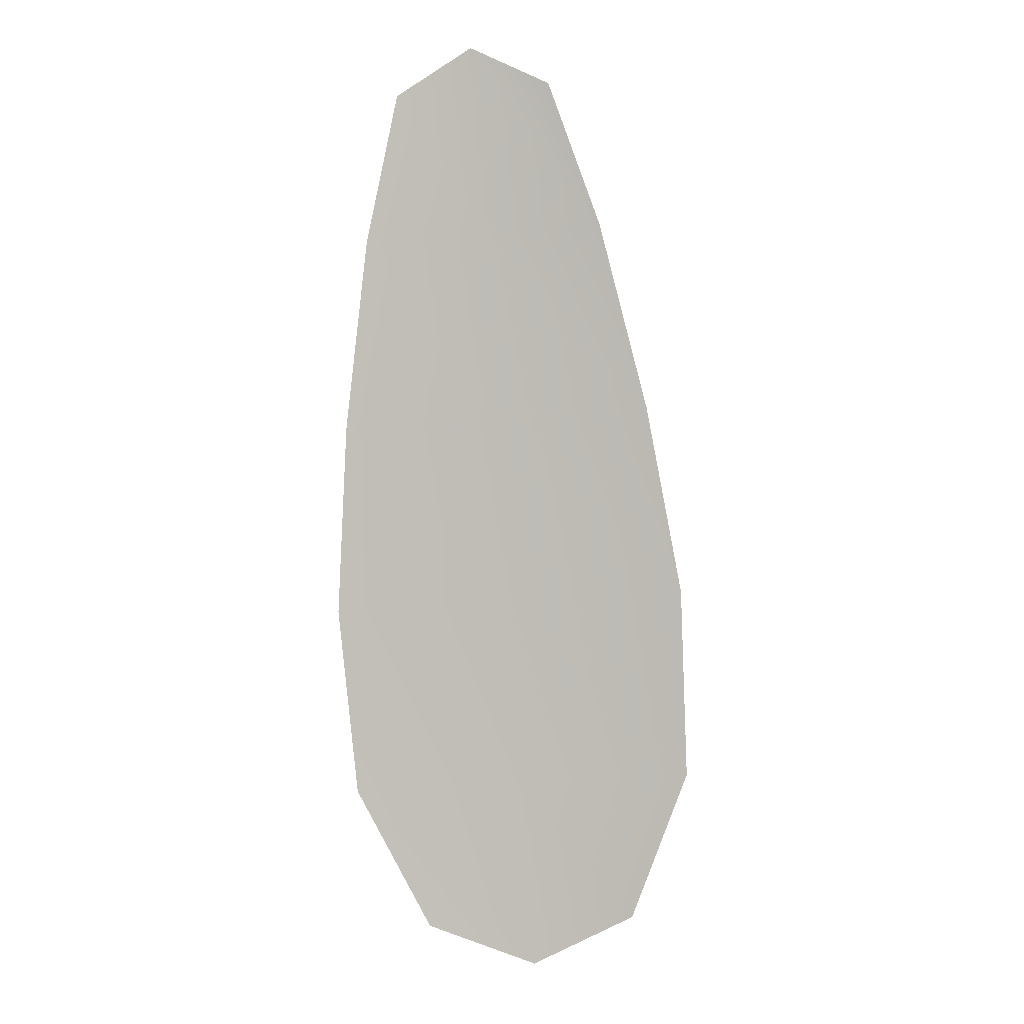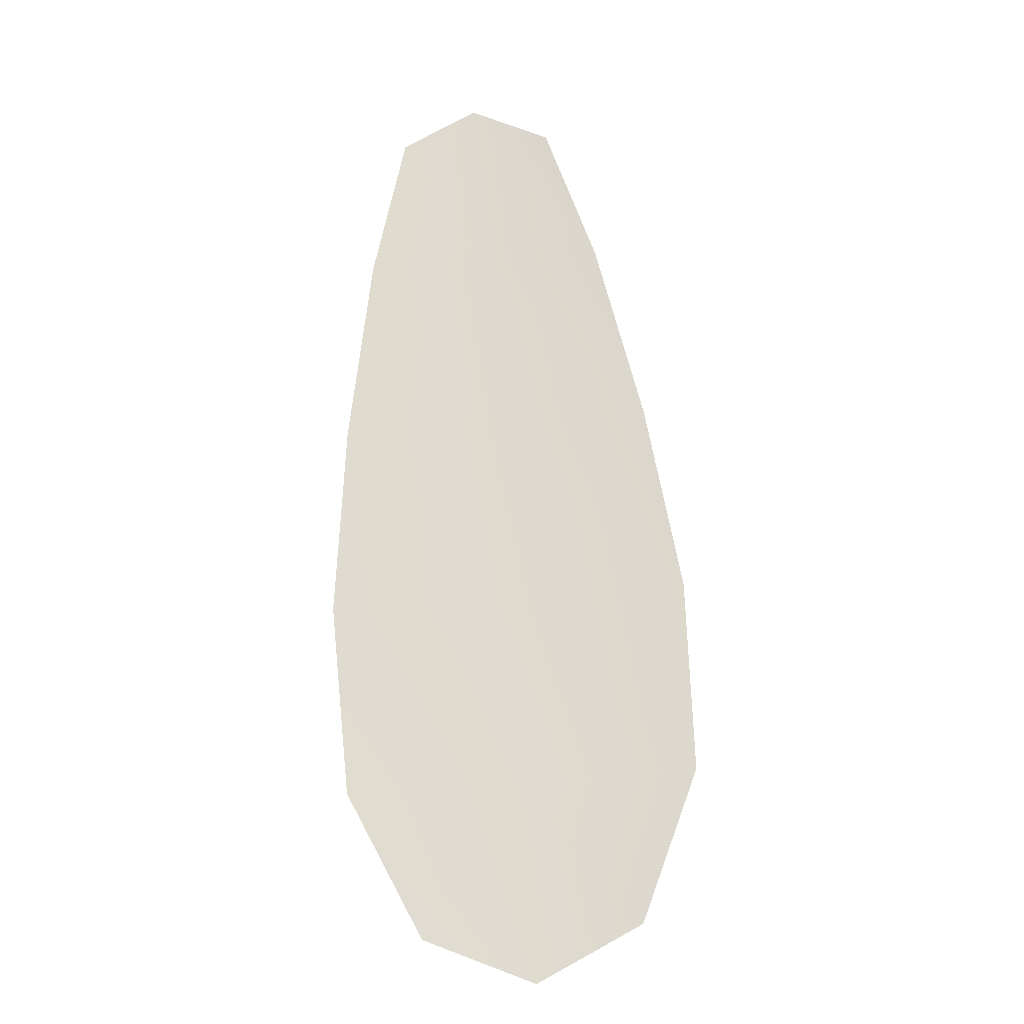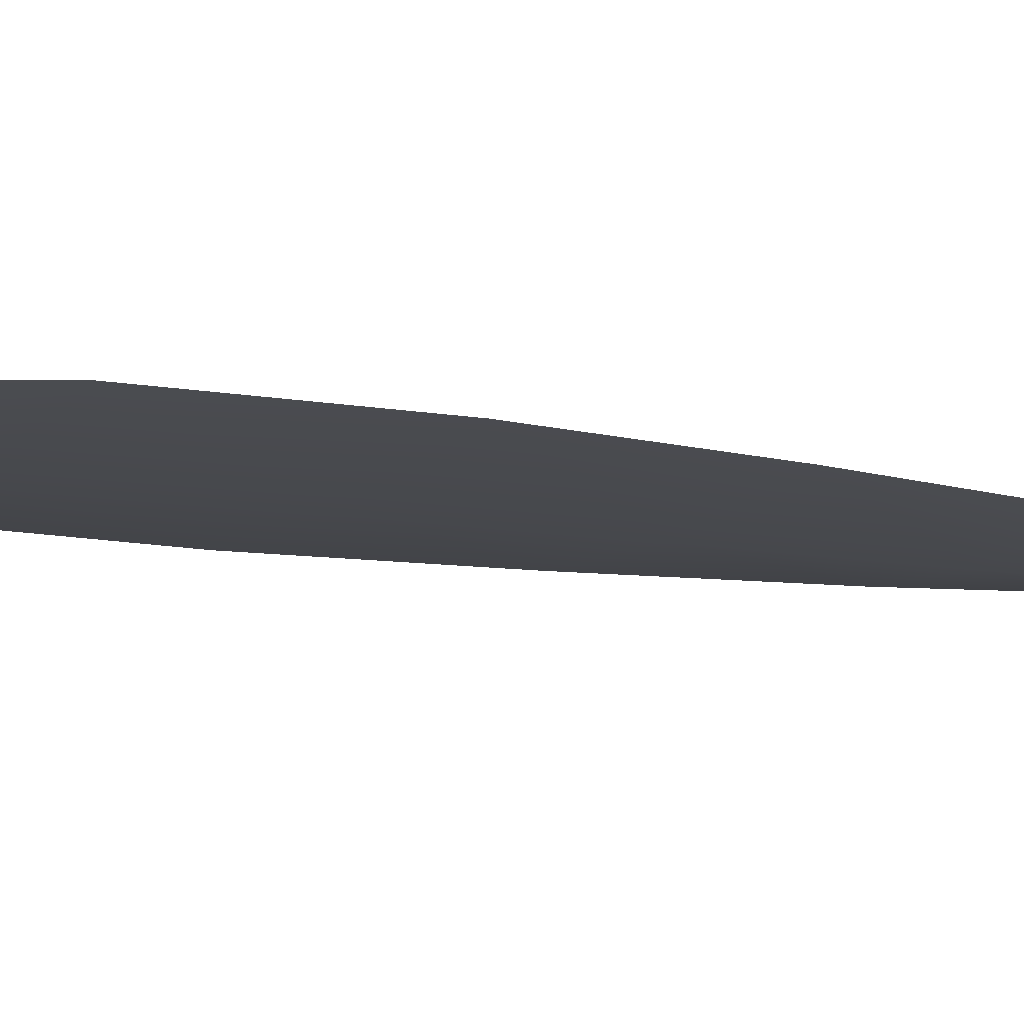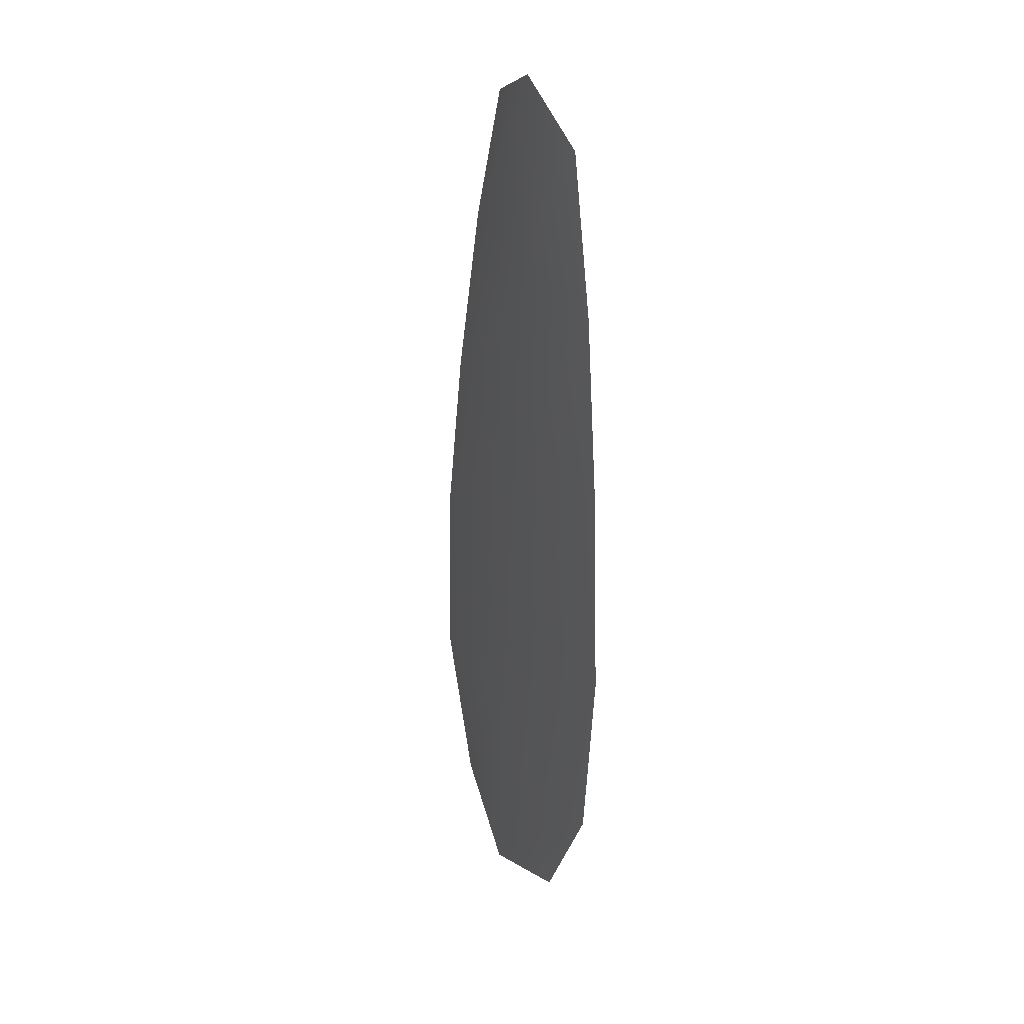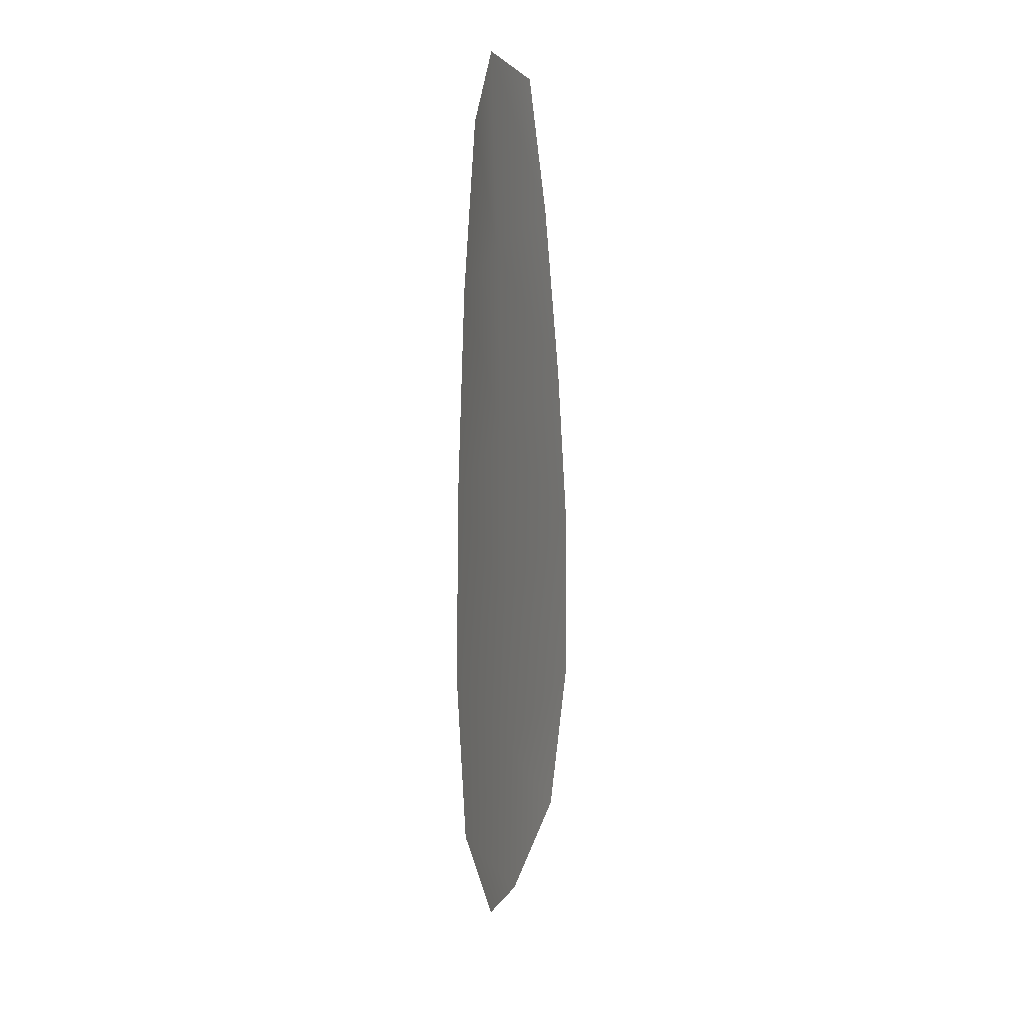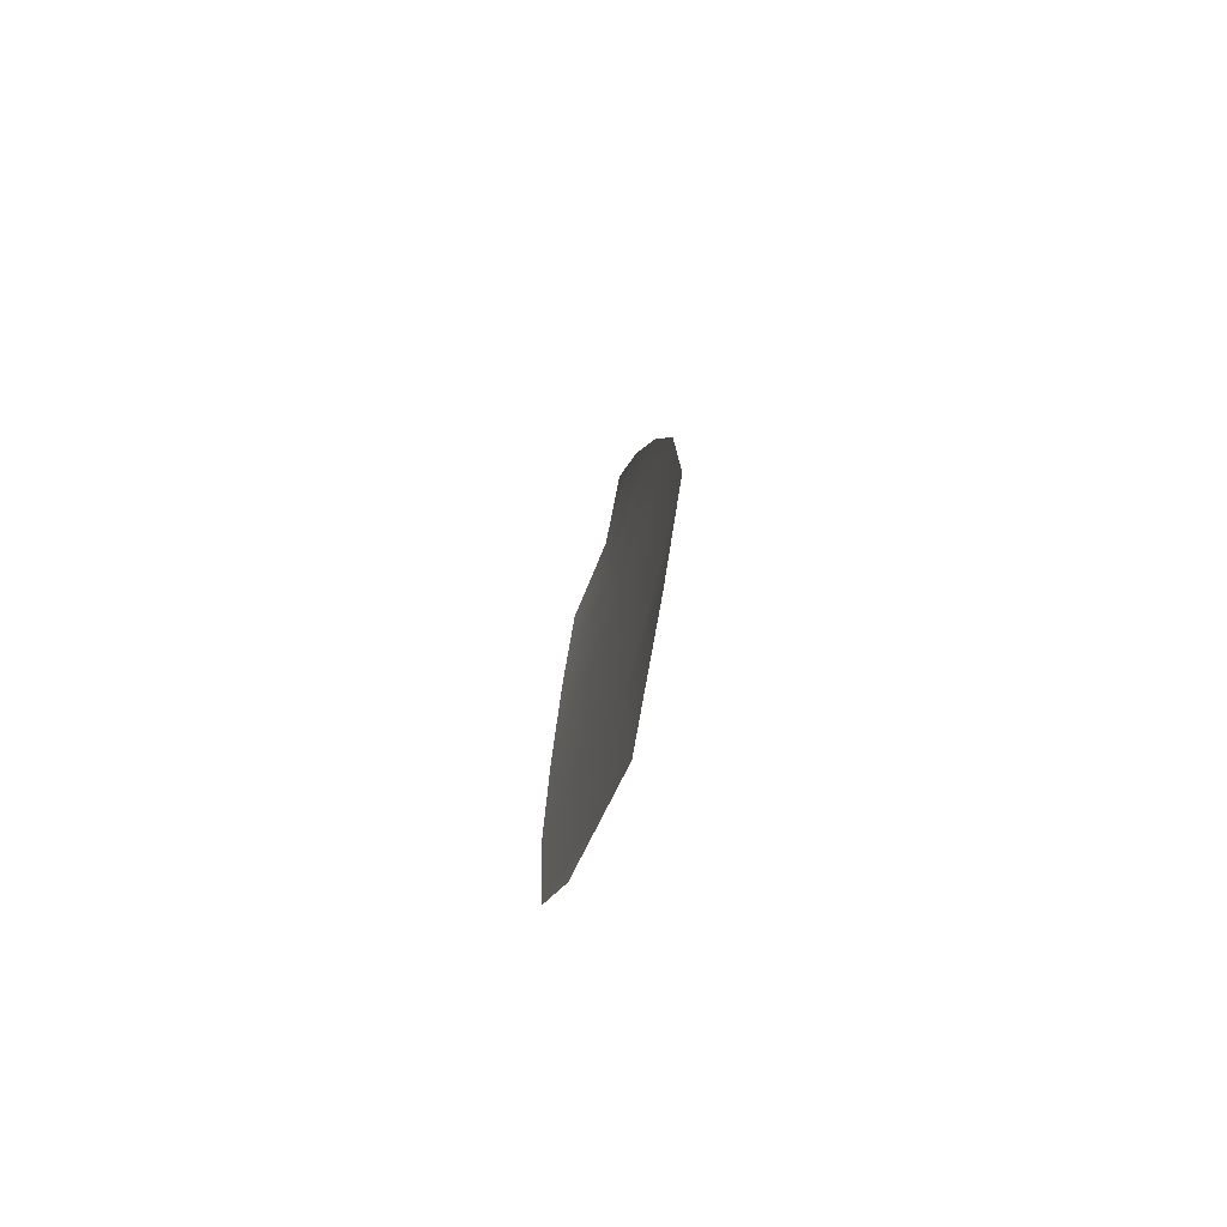
<metadata>
{"format":"obj","ext":"obj","renderer":"f3d","projection":"perspective","resolution":1024,"background":"white","views":[{"elev":3.4,"azim":5.4,"up":"+Y"},{"elev":-19.2,"azim":0.9,"up":"+Y"},{"elev":-11.5,"azim":68.6,"up":"+Z"},{"elev":30.4,"azim":-115.4,"up":"+Y"},{"elev":22.8,"azim":-71.2,"up":"+Y"},{"elev":-75.8,"azim":72.3,"up":"+Y"}]}
</metadata>
<code>
o feather_flight_secondary_022
v 0.04175 0.05188 0.01697
v 0.03947 0.05172 0.01697
v 0.04306 0.03925 0.01697
v 0.03994 0.03904 0.01697
v 0.04057 0.05244 0.01682
v 0.04154 0.03844 0.01682
v 0.04253 0.04978 0.01697
v 0.04324 0.04703 0.01697
v 0.04377 0.04426 0.01697
v 0.04387 0.04146 0.01697
v 0.03882 0.04111 0.01697
v 0.03853 0.04389 0.01697
v 0.03867 0.04671 0.01697
v 0.039 0.04953 0.01697
v 0.04076 0.04965 0.01682
v 0.04096 0.04687 0.01682
v 0.04115 0.04408 0.01682
v 0.04135 0.04129 0.01682
f 18 10 3 6
f 11 18 6 4
f 5 1 7 15
f 15 7 8 16
f 16 8 9 17
f 17 9 10 18
f 2 5 15 14
f 14 15 16 13
f 13 16 17 12
f 12 17 18 11

</code>
